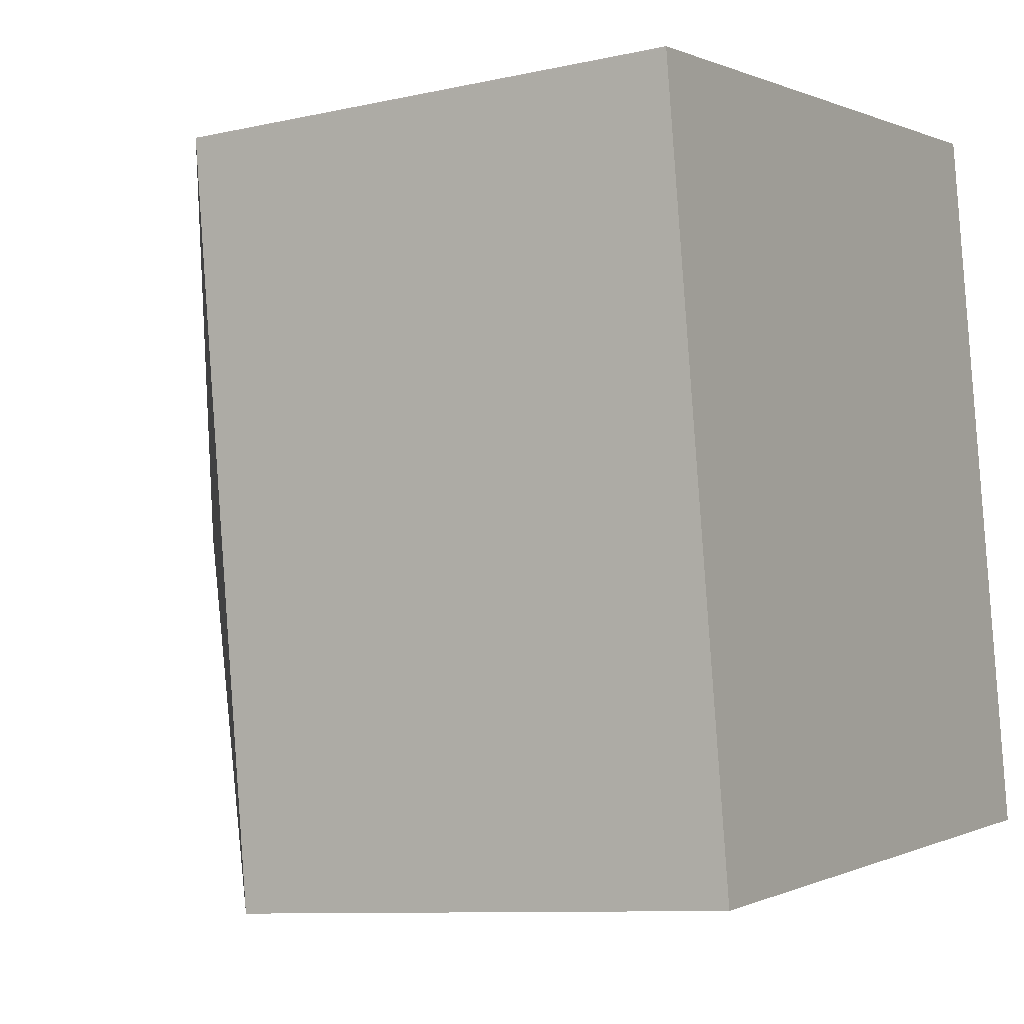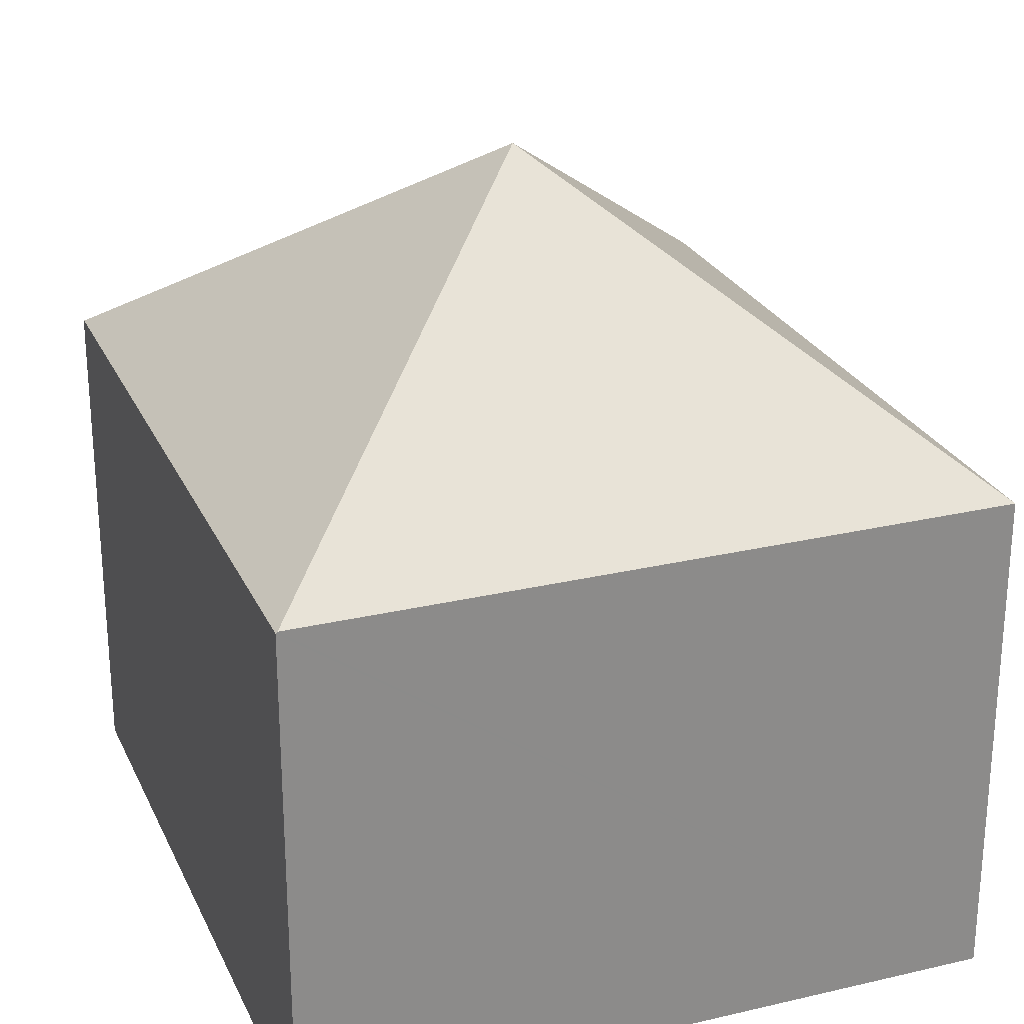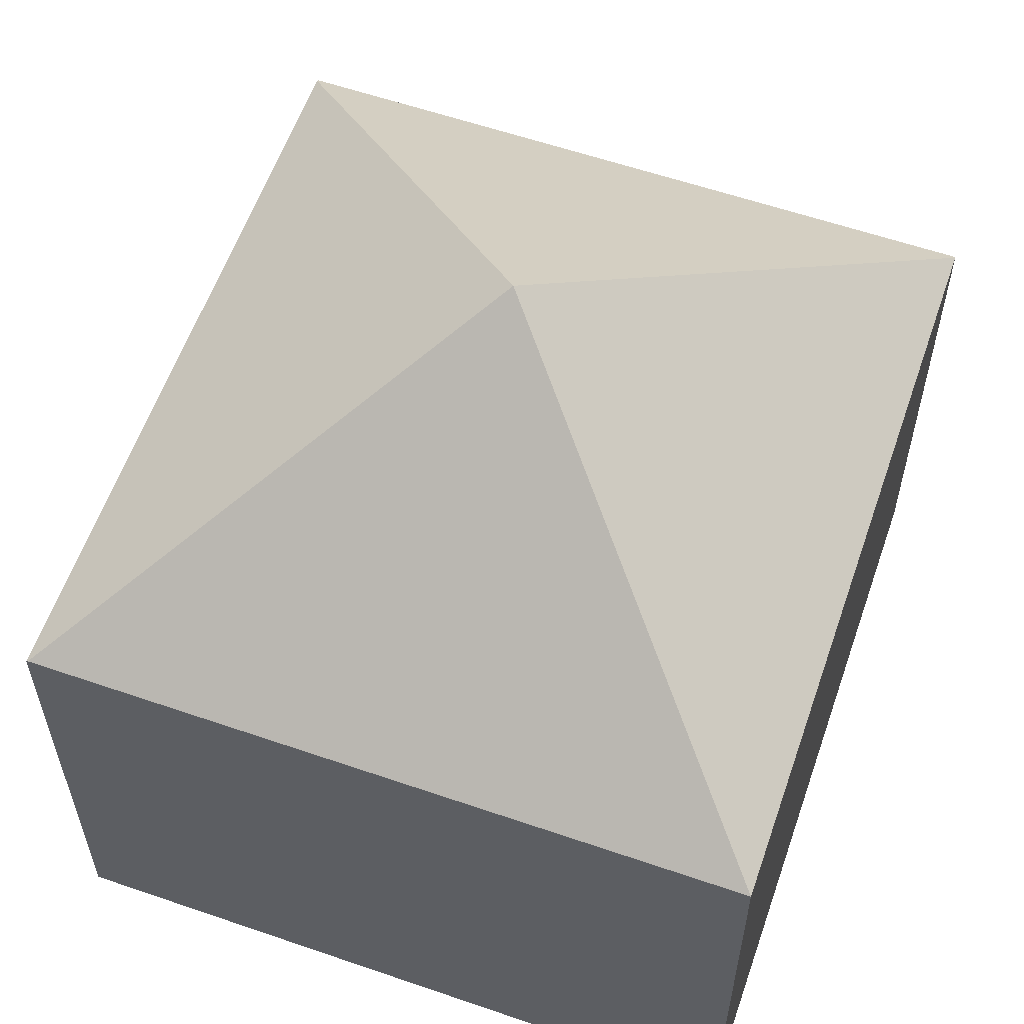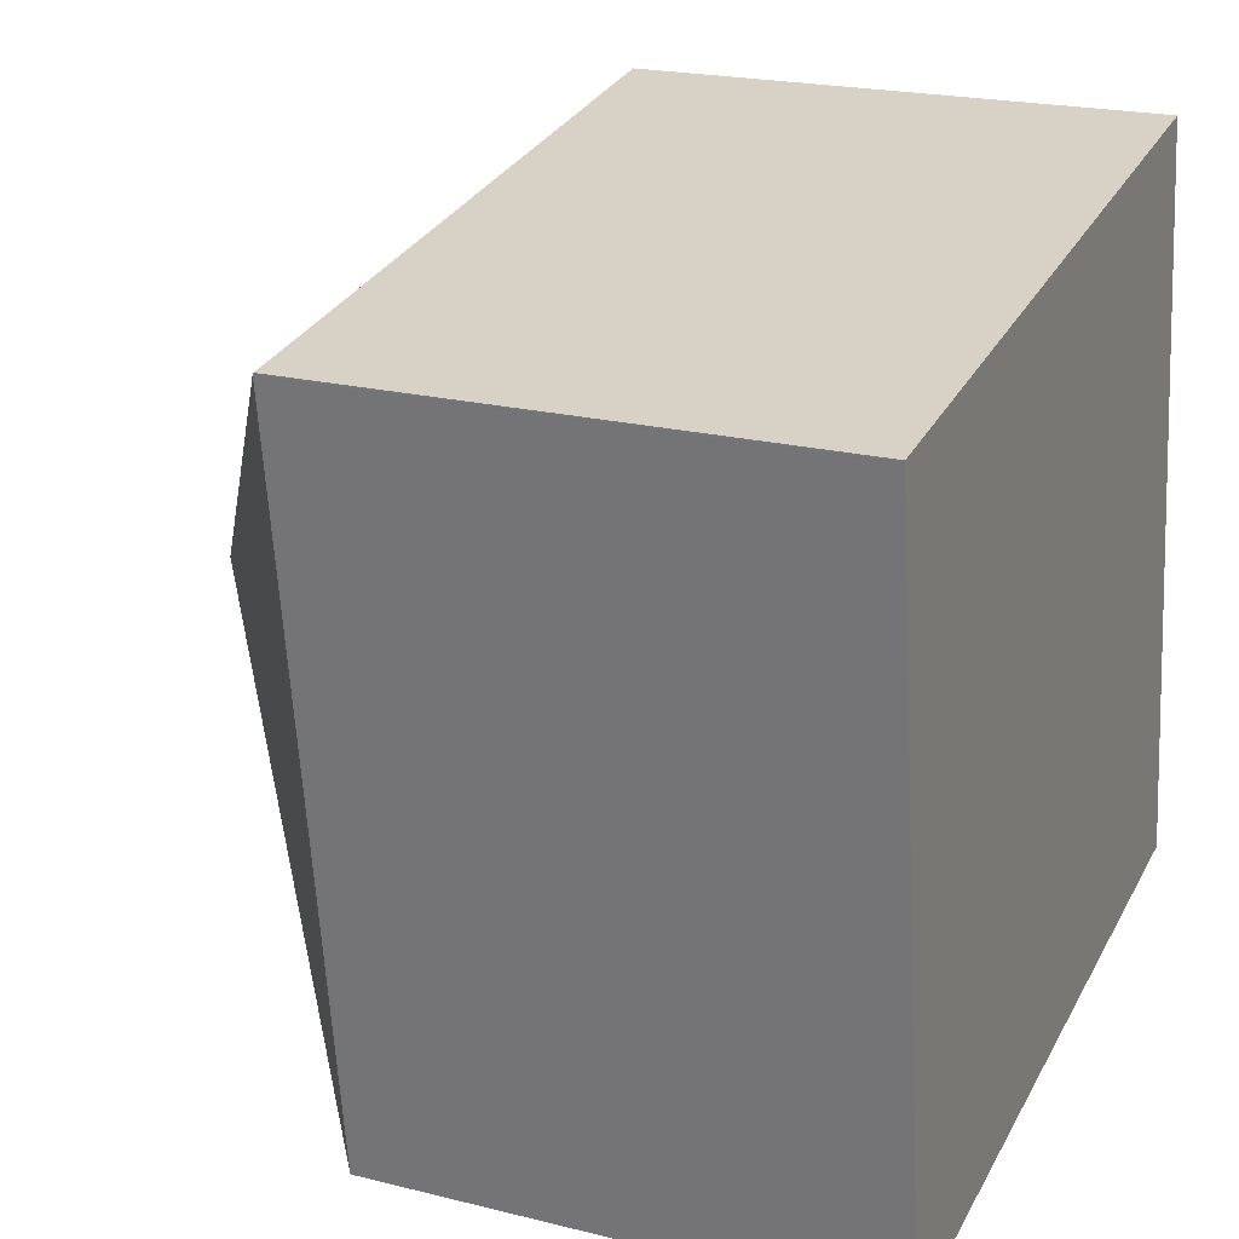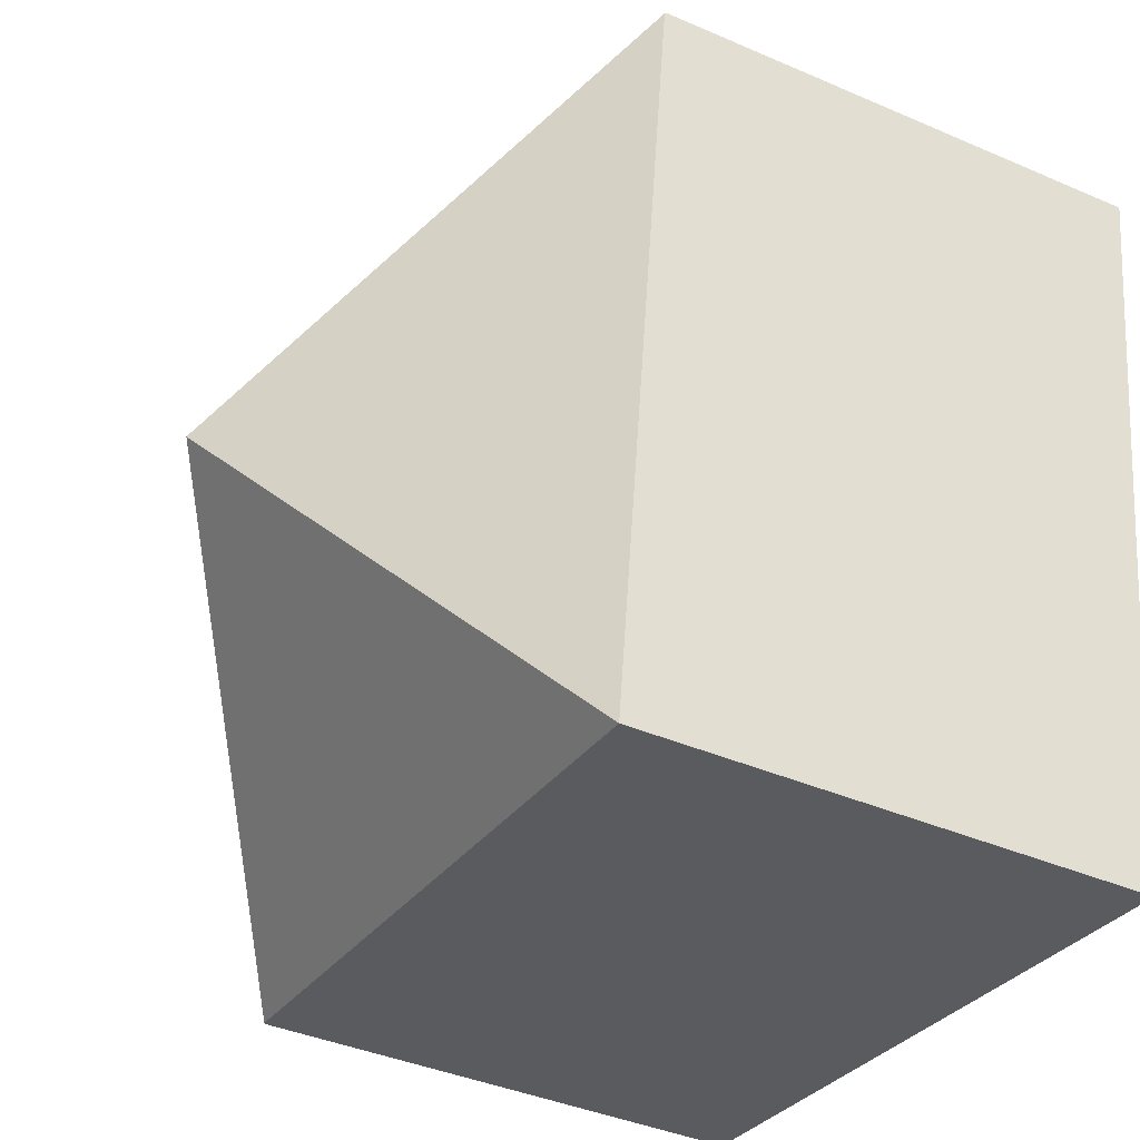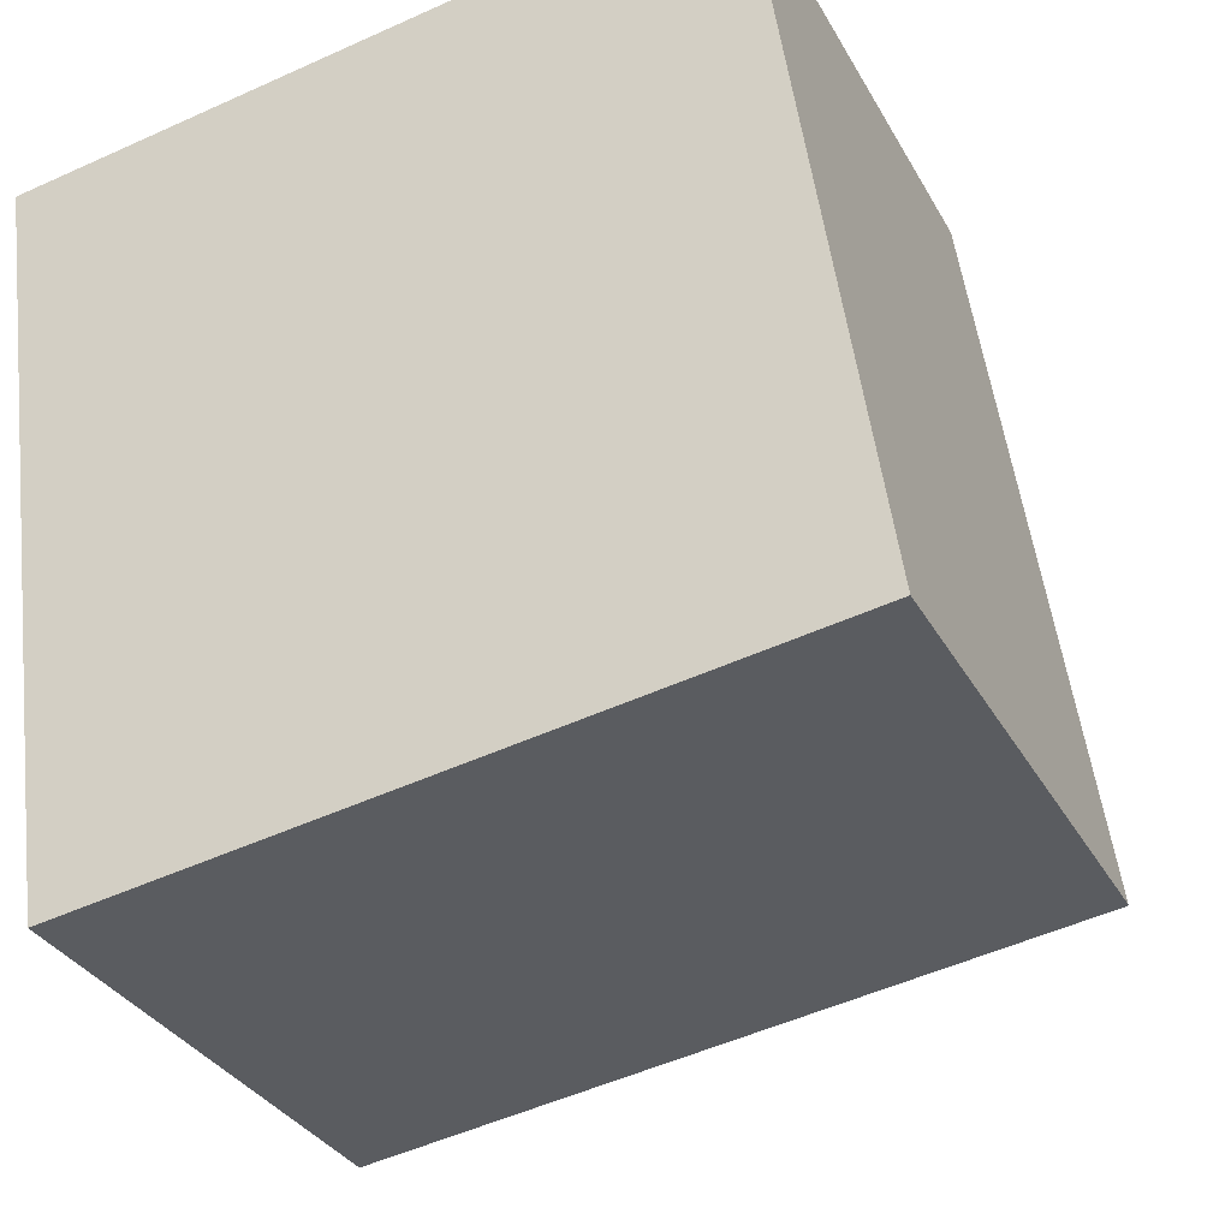
<metadata>
{"format":"obj","ext":"obj","renderer":"f3d","projection":"perspective","resolution":1024,"background":"white","views":[{"elev":-9.4,"azim":-59.5,"up":"+Z"},{"elev":26.0,"azim":151.1,"up":"+Y"},{"elev":59.0,"azim":-168.9,"up":"+Y"},{"elev":21.1,"azim":-65.9,"up":"+Z"},{"elev":-39.9,"azim":-118.2,"up":"+Z"},{"elev":-32.4,"azim":24.8,"up":"+Z"}]}
</metadata>
<code>
v  7.685 5.646 1.091
v  0.002 5.62 -0.017
v  0 5.608 3.434e-16
v  4.421 8.642 -3.51
v  1.13 5.62 -8.157
v  7.68 5.622 1.123
v  8.846 5.616 -7.009
v  8.866 5.6 -7.006
v  1.13 4.995e-16 -8.157
v  0.002 1.041e-18 -0.017
v  0 0 0
v  7.68 -6.876e-17 1.123
v  8.866 4.29e-16 -7.006
v  7.685 -6.68e-17 1.091
v  8.846 4.292e-16 -7.009
g defaultobject
f 1 2 3
f 4 2 1
f 4 5 2
f 1 3 6
f 7 1 8
f 1 7 4
f 4 7 5
f 9 2 5
f 2 9 10
f 10 3 2
f 3 10 11
f 3 12 6
f 12 3 11
f 6 8 1
f 8 6 12
f 8 12 13
f 13 12 14
f 7 9 5
f 9 7 8
f 9 8 15
f 15 8 13
f 10 12 11
f 12 10 9
f 12 9 14
f 14 9 13
f 13 9 15

</code>
